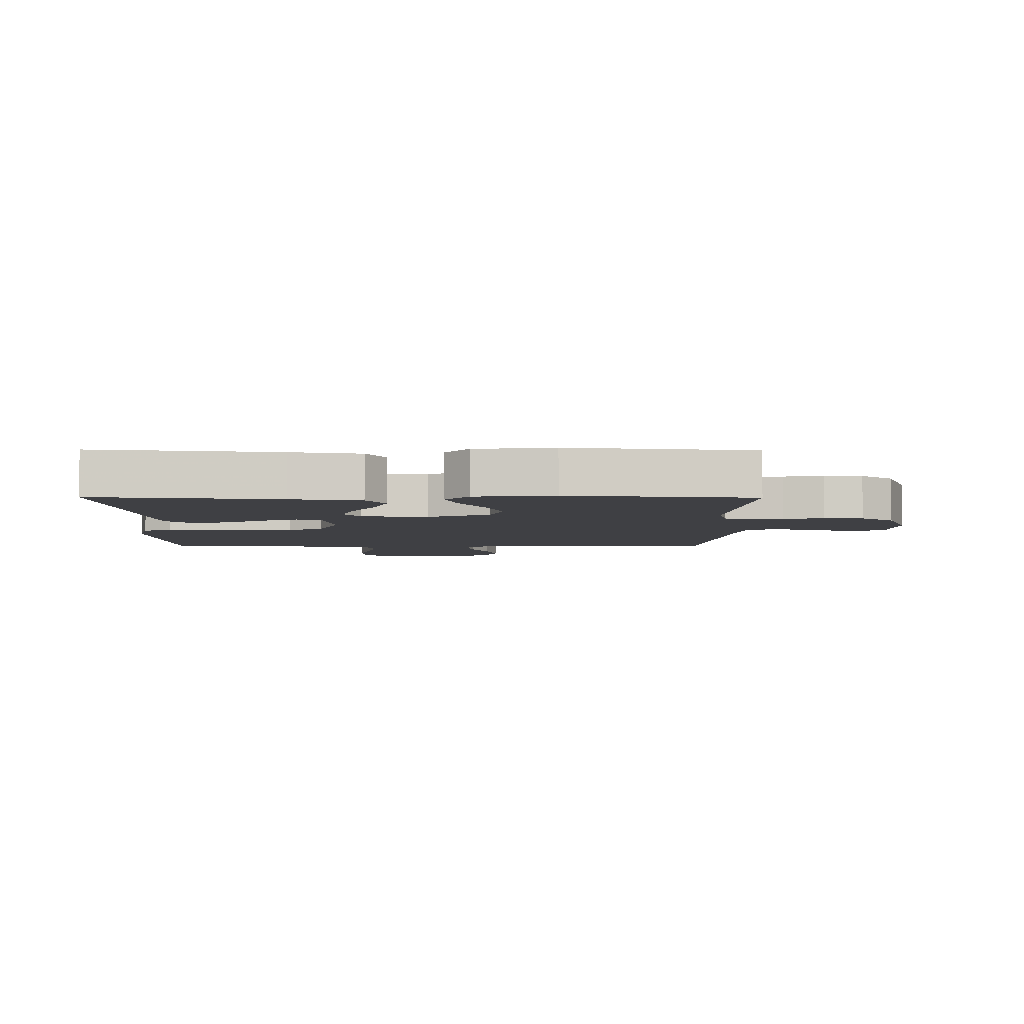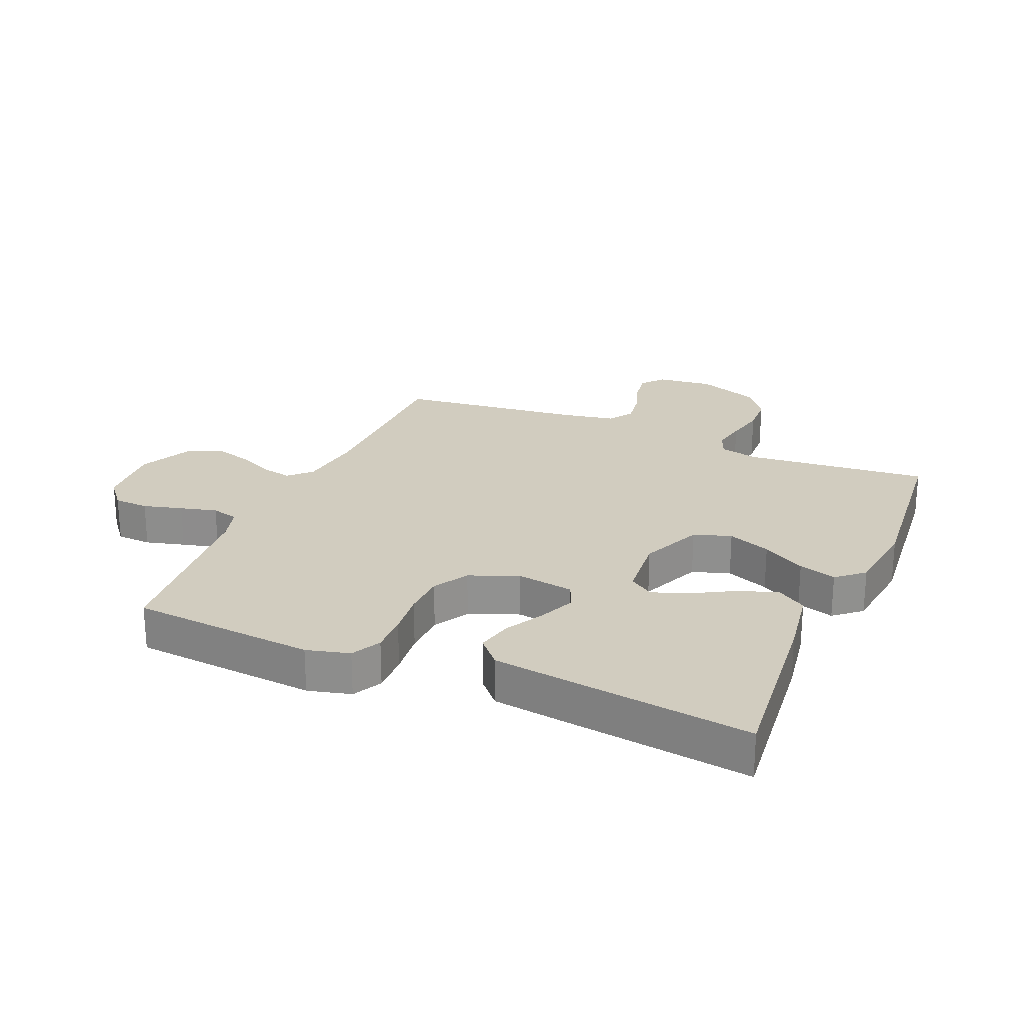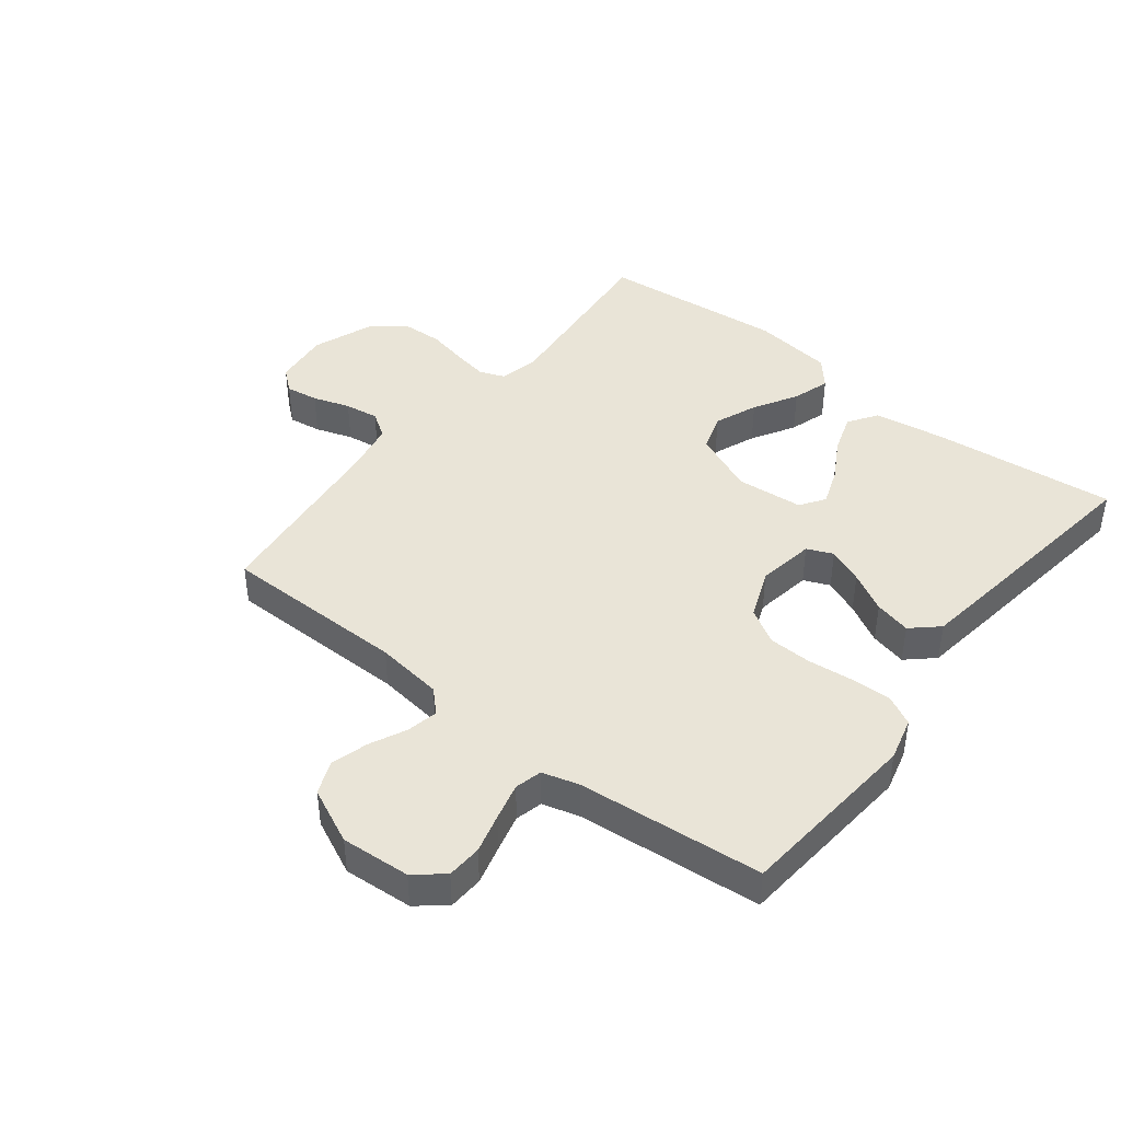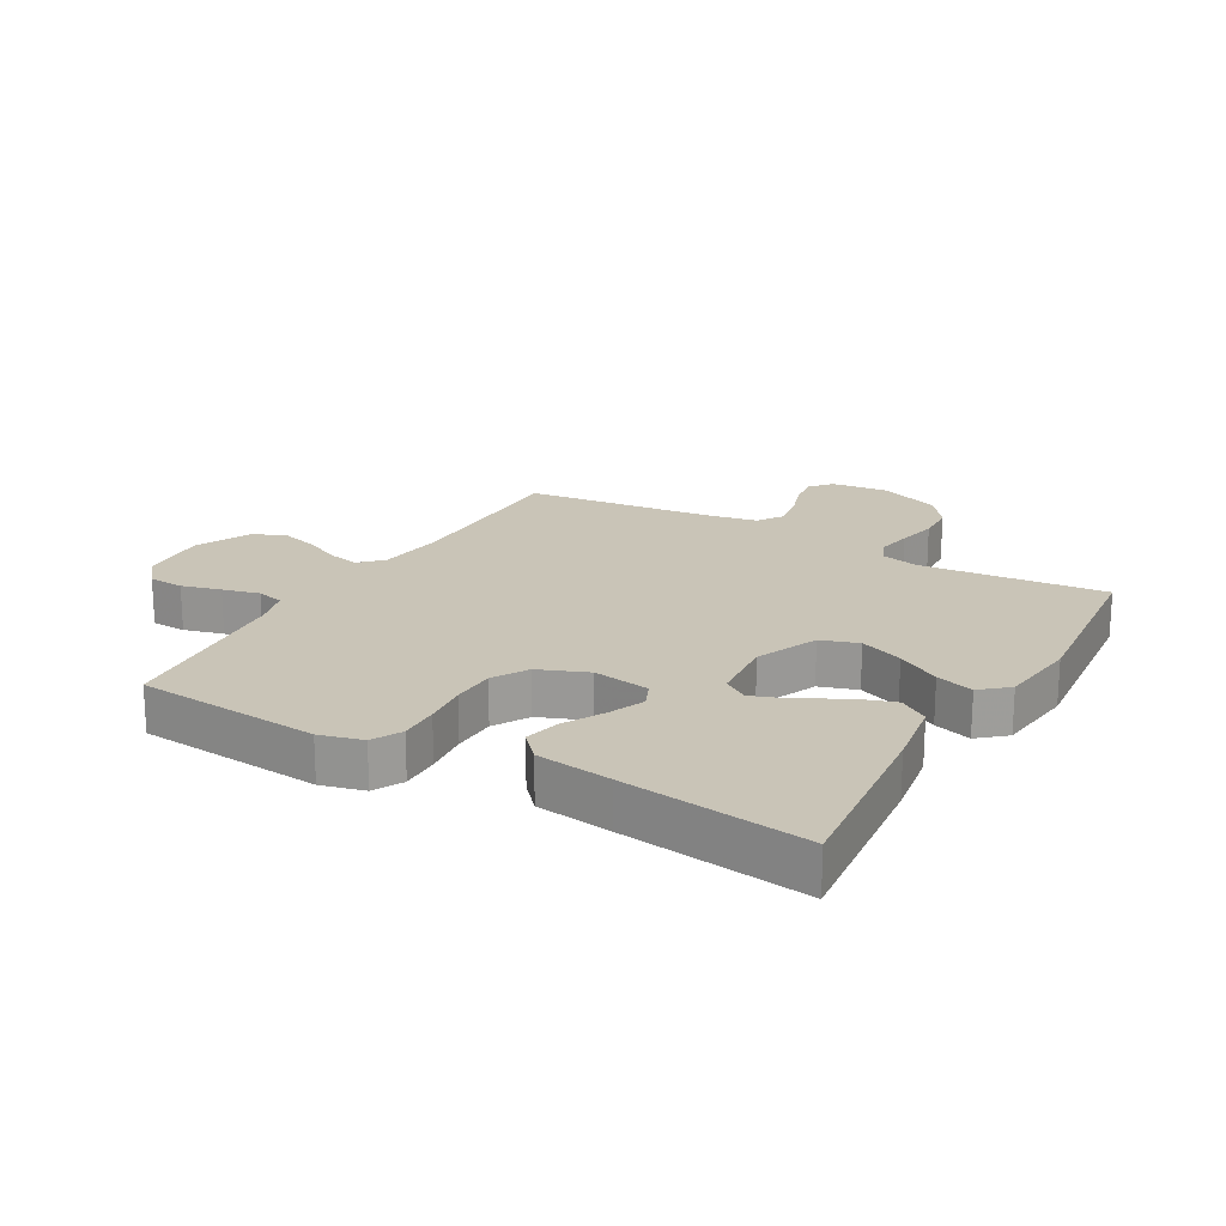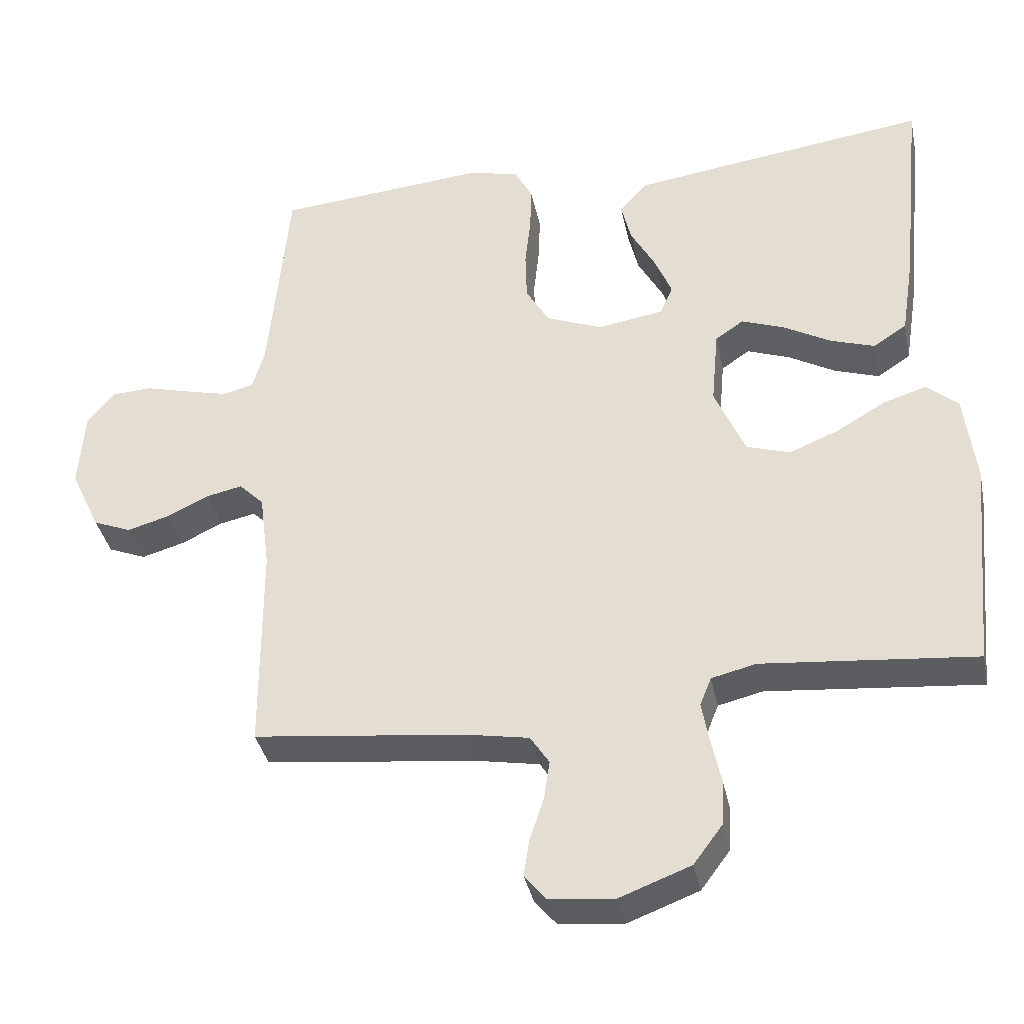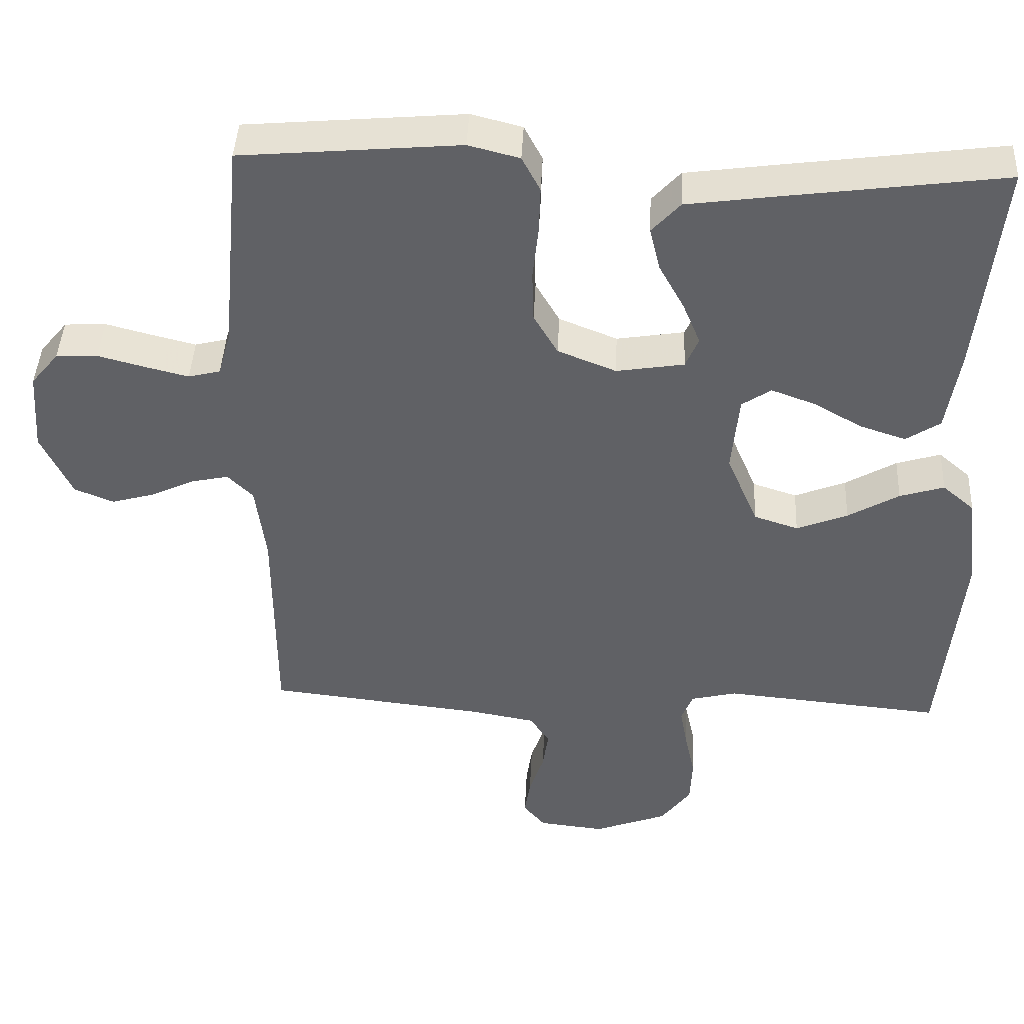
<metadata>
{"format":"obj","ext":"obj","renderer":"f3d","projection":"perspective","resolution":1024,"background":"white","views":[{"elev":-5.0,"azim":89.4,"up":"+Y"},{"elev":24.0,"azim":23.1,"up":"+Y"},{"elev":43.1,"azim":-51.8,"up":"+Y"},{"elev":19.9,"azim":29.8,"up":"+Y"},{"elev":-36.8,"azim":11.6,"up":"+Z"},{"elev":42.9,"azim":2.7,"up":"+Z"}]}
</metadata>
<code>
v -0.5 0.07 -0.5
v -0.501 0.07 -0.2
v -0.515 0.07 -0.091
v -0.55 0.07 -0.056
v -0.601 0.07 -0.067
v -0.66 0.07 -0.095
v -0.72 0.07 -0.112
v -0.774 0.07 -0.09
v -0.816 0.07 0
v -0.808 0.07 0.112
v -0.77 0.07 0.158
v -0.713 0.07 0.161
v -0.649 0.07 0.144
v -0.589 0.07 0.129
v -0.545 0.07 0.14
v -0.528 0.07 0.2
v -0.5 0.07 0.5
v -0.2 0.07 0.526
v -0.13 0.07 0.508
v -0.105 0.07 0.46
v -0.107 0.07 0.395
v -0.115 0.07 0.322
v -0.113 0.07 0.251
v -0.08 0.07 0.194
v 0 0.07 0.162
v 0.093 0.07 0.177
v 0.111 0.07 0.219
v 0.087 0.07 0.277
v 0.052 0.07 0.341
v 0.038 0.07 0.4
v 0.077 0.07 0.443
v 0.2 0.07 0.46
v 0.5 0.07 0.5
v 0.469 0.07 0.2
v 0.451 0.07 0.086
v 0.404 0.07 0.055
v 0.341 0.07 0.076
v 0.274 0.07 0.114
v 0.214 0.07 0.136
v 0.174 0.07 0.109
v 0.164 0.07 0
v 0.207 0.07 -0.101
v 0.268 0.07 -0.121
v 0.338 0.07 -0.093
v 0.408 0.07 -0.052
v 0.469 0.07 -0.033
v 0.513 0.07 -0.071
v 0.529 0.07 -0.2
v 0.5 0.07 -0.5
v 0.2 0.07 -0.472
v 0.137 0.07 -0.487
v 0.121 0.07 -0.527
v 0.131 0.07 -0.583
v 0.145 0.07 -0.648
v 0.142 0.07 -0.712
v 0.101 0.07 -0.767
v 0 0.07 -0.805
v -0.091 0.07 -0.795
v -0.121 0.07 -0.759
v -0.113 0.07 -0.706
v -0.093 0.07 -0.646
v -0.085 0.07 -0.591
v -0.112 0.07 -0.55
v -0.2 0.07 -0.534
v -0.5 0 -0.5
v -0.501 0 -0.2
v -0.515 0 -0.091
v -0.55 0 -0.056
v -0.601 0 -0.067
v -0.66 0 -0.095
v -0.72 0 -0.112
v -0.774 0 -0.09
v -0.816 0 0
v -0.808 0 0.112
v -0.77 0 0.158
v -0.713 0 0.161
v -0.649 0 0.144
v -0.589 0 0.129
v -0.545 0 0.14
v -0.528 0 0.2
v -0.5 0 0.5
v -0.2 0 0.526
v -0.13 0 0.508
v -0.105 0 0.46
v -0.107 0 0.395
v -0.115 0 0.322
v -0.113 0 0.251
v -0.08 0 0.194
v 0 0 0.162
v 0.093 0 0.177
v 0.111 0 0.219
v 0.087 0 0.277
v 0.052 0 0.341
v 0.038 0 0.4
v 0.077 0 0.443
v 0.2 0 0.46
v 0.5 0 0.5
v 0.469 0 0.2
v 0.451 0 0.086
v 0.404 0 0.055
v 0.341 0 0.076
v 0.274 0 0.114
v 0.214 0 0.136
v 0.174 0 0.109
v 0.164 0 0
v 0.207 0 -0.101
v 0.268 0 -0.121
v 0.338 0 -0.093
v 0.408 0 -0.052
v 0.469 0 -0.033
v 0.513 0 -0.071
v 0.529 0 -0.2
v 0.5 0 -0.5
v 0.2 0 -0.472
v 0.137 0 -0.487
v 0.121 0 -0.527
v 0.131 0 -0.583
v 0.145 0 -0.648
v 0.142 0 -0.712
v 0.101 0 -0.767
v 0 0 -0.805
v -0.091 0 -0.795
v -0.121 0 -0.759
v -0.113 0 -0.706
v -0.093 0 -0.646
v -0.085 0 -0.591
v -0.112 0 -0.55
v -0.2 0 -0.534
f 59 60 61
f 58 59 61
f 57 58 61
f 56 57 61
f 55 56 61
f 54 55 61
f 53 54 61
f 52 53 61 62
f 51 52 62 63
f 48 49 50
f 47 48 50
f 46 47 50
f 45 46 50
f 44 45 50
f 43 44 50 51
f 51 63 64
f 43 51 64
f 42 43 64
f 36 37 38
f 35 36 38
f 34 35 38
f 33 34 38
f 32 33 38
f 31 32 38
f 30 31 38
f 29 30 38
f 28 29 38
f 27 28 38 39
f 26 27 39 40
f 20 21 22
f 19 20 22
f 18 19 22
f 17 18 22
f 16 17 22
f 15 16 22 23
f 11 12 13
f 10 11 13
f 9 10 13
f 8 9 13
f 7 8 13
f 6 7 13
f 5 6 13
f 4 5 13 14
f 3 4 14 15
f 64 1 2
f 42 64 2
f 41 42 2
f 41 2 3
f 40 41 3
f 26 40 3
f 25 26 3
f 3 15 23 24
f 3 24 25
f 125 124 123
f 125 123 122
f 125 122 121
f 125 121 120
f 125 120 119
f 125 119 118
f 125 118 117
f 126 125 117 116
f 127 126 116 115
f 114 113 112
f 114 112 111
f 114 111 110
f 114 110 109
f 114 109 108
f 115 114 108 107
f 128 127 115
f 128 115 107
f 128 107 106
f 102 101 100
f 102 100 99
f 102 99 98
f 102 98 97
f 102 97 96
f 102 96 95
f 102 95 94
f 102 94 93
f 102 93 92
f 103 102 92 91
f 104 103 91 90
f 86 85 84
f 86 84 83
f 86 83 82
f 86 82 81
f 86 81 80
f 87 86 80 79
f 77 76 75
f 77 75 74
f 77 74 73
f 77 73 72
f 77 72 71
f 77 71 70
f 77 70 69
f 78 77 69 68
f 79 78 68 67
f 66 65 128
f 66 128 106
f 66 106 105
f 67 66 105
f 67 105 104
f 67 104 90
f 67 90 89
f 88 87 79 67
f 89 88 67
f 1 65 66 2
f 2 66 67 3
f 3 67 68 4
f 4 68 69 5
f 5 69 70 6
f 6 70 71 7
f 7 71 72 8
f 8 72 73 9
f 9 73 74 10
f 10 74 75 11
f 11 75 76 12
f 12 76 77 13
f 13 77 78 14
f 14 78 79 15
f 15 79 80 16
f 16 80 81 17
f 17 81 82 18
f 18 82 83 19
f 19 83 84 20
f 20 84 85 21
f 21 85 86 22
f 22 86 87 23
f 23 87 88 24
f 24 88 89 25
f 25 89 90 26
f 26 90 91 27
f 27 91 92 28
f 28 92 93 29
f 29 93 94 30
f 30 94 95 31
f 31 95 96 32
f 32 96 97 33
f 33 97 98 34
f 34 98 99 35
f 35 99 100 36
f 36 100 101 37
f 37 101 102 38
f 38 102 103 39
f 39 103 104 40
f 40 104 105 41
f 41 105 106 42
f 42 106 107 43
f 43 107 108 44
f 44 108 109 45
f 45 109 110 46
f 46 110 111 47
f 47 111 112 48
f 48 112 113 49
f 49 113 114 50
f 50 114 115 51
f 51 115 116 52
f 52 116 117 53
f 53 117 118 54
f 54 118 119 55
f 55 119 120 56
f 56 120 121 57
f 57 121 122 58
f 58 122 123 59
f 59 123 124 60
f 60 124 125 61
f 61 125 126 62
f 62 126 127 63
f 63 127 128 64
f 64 128 65 1

</code>
